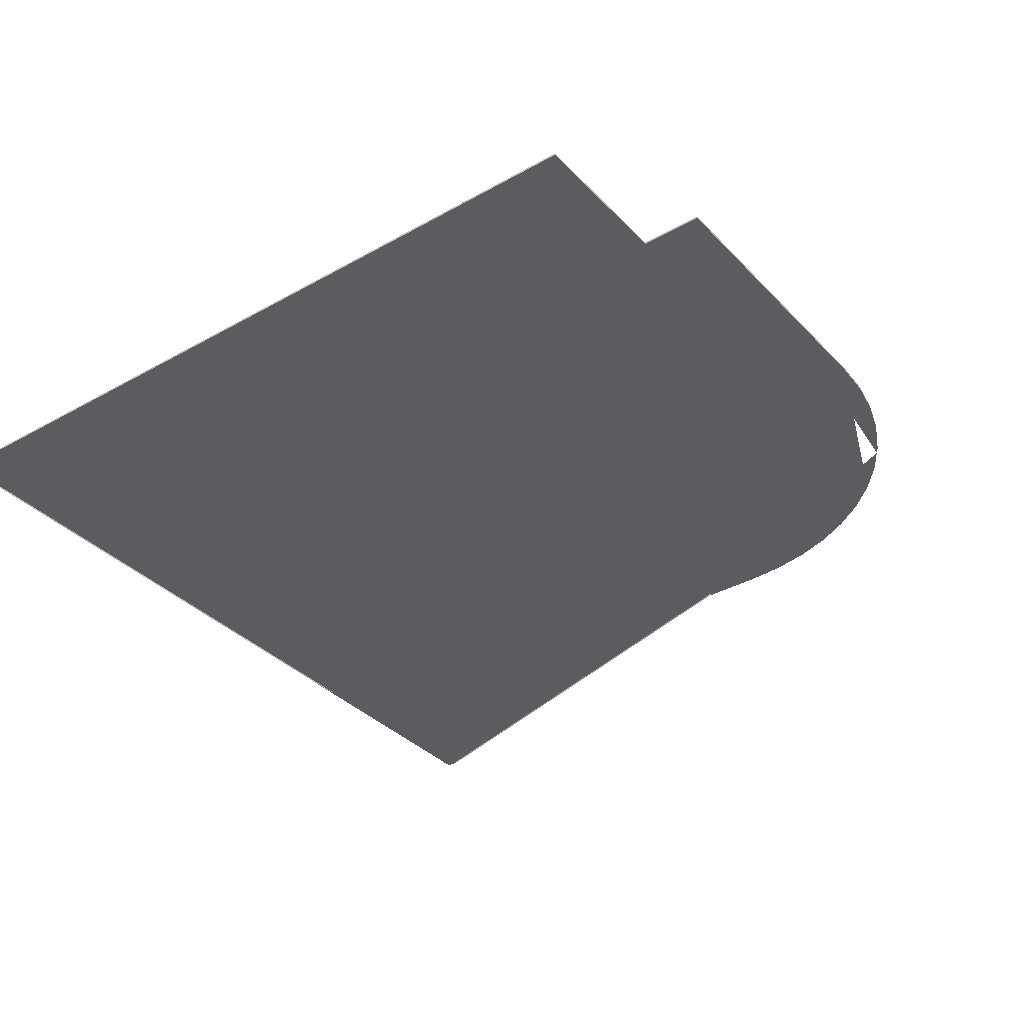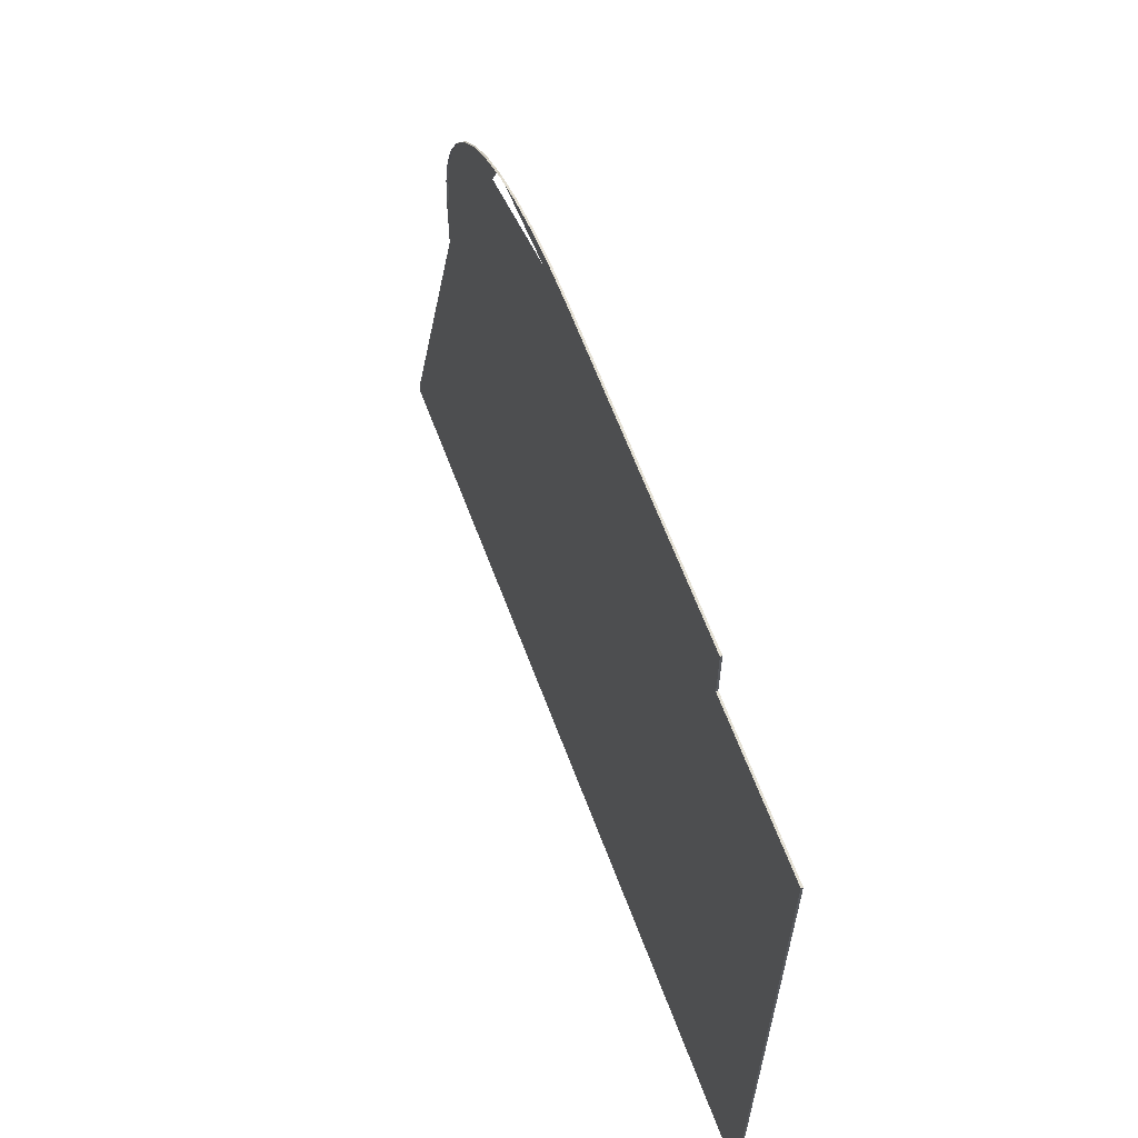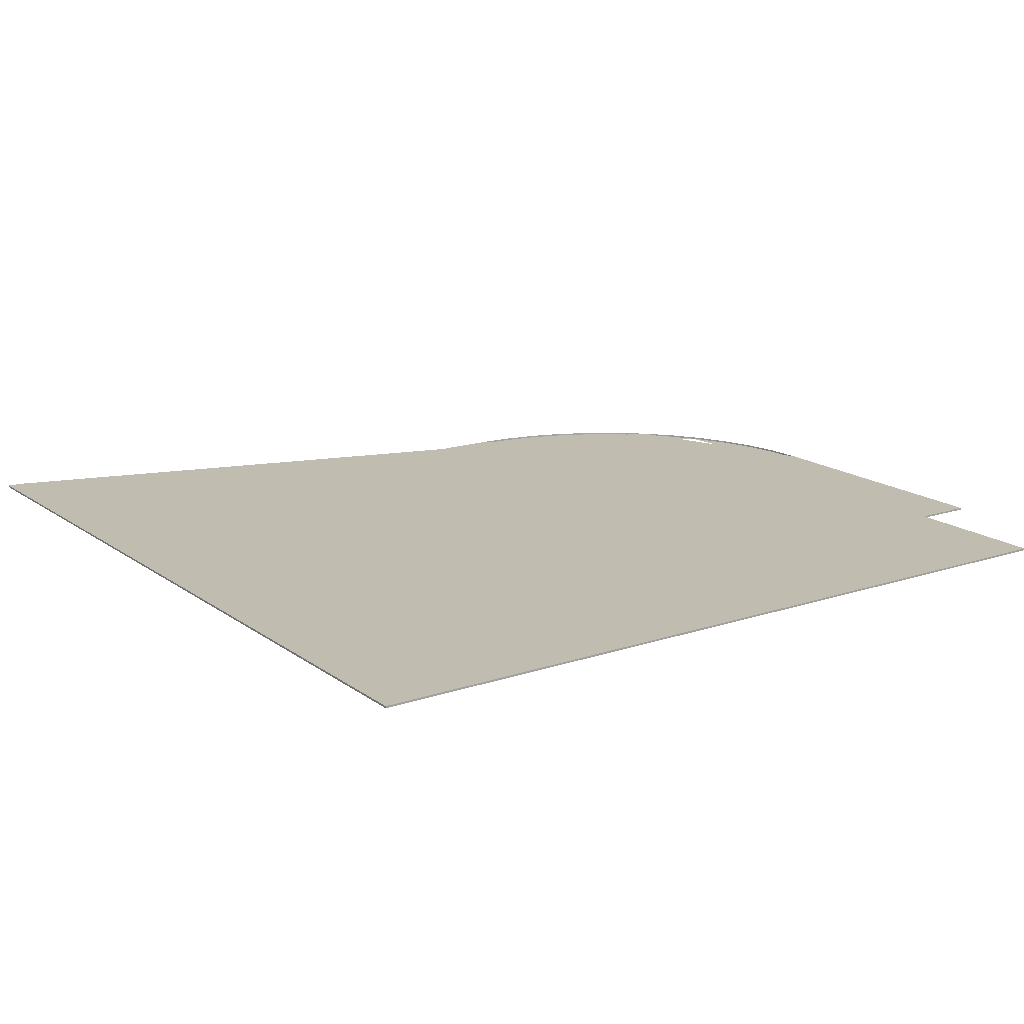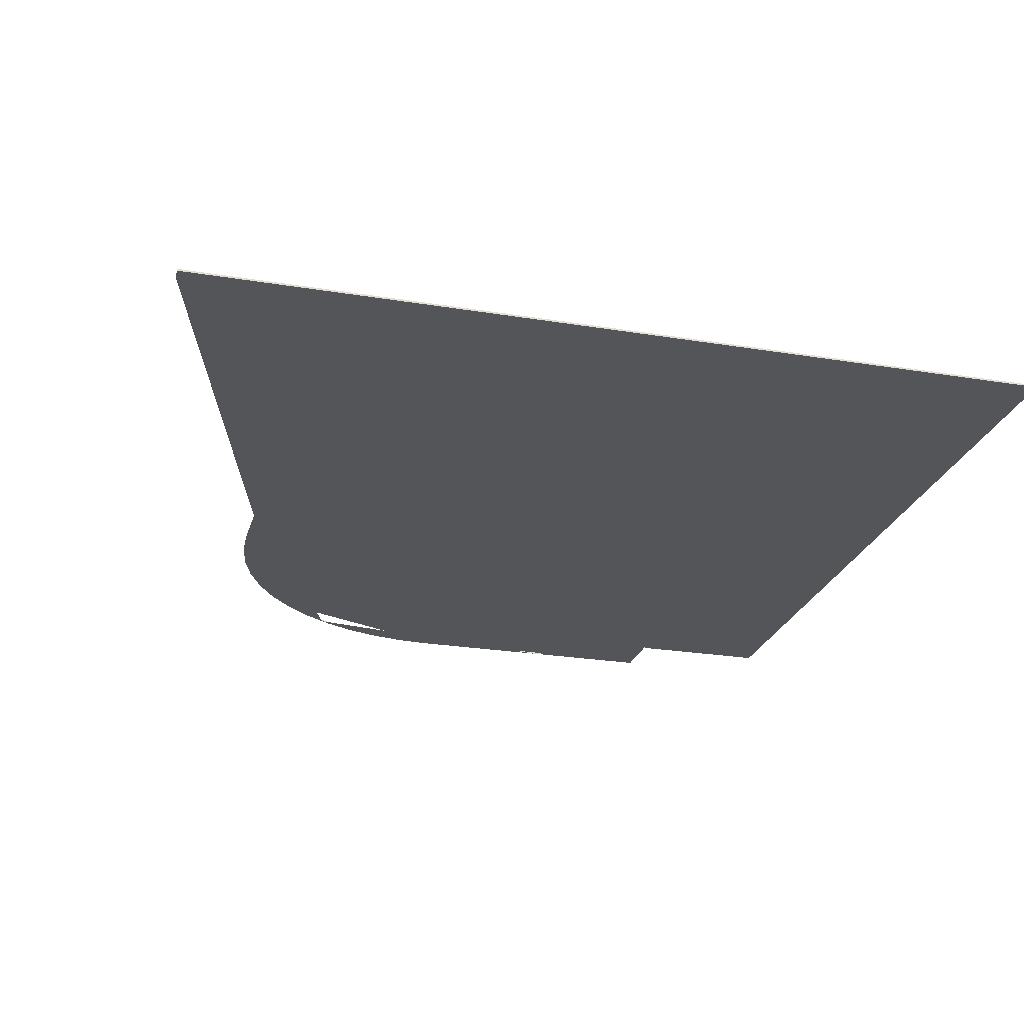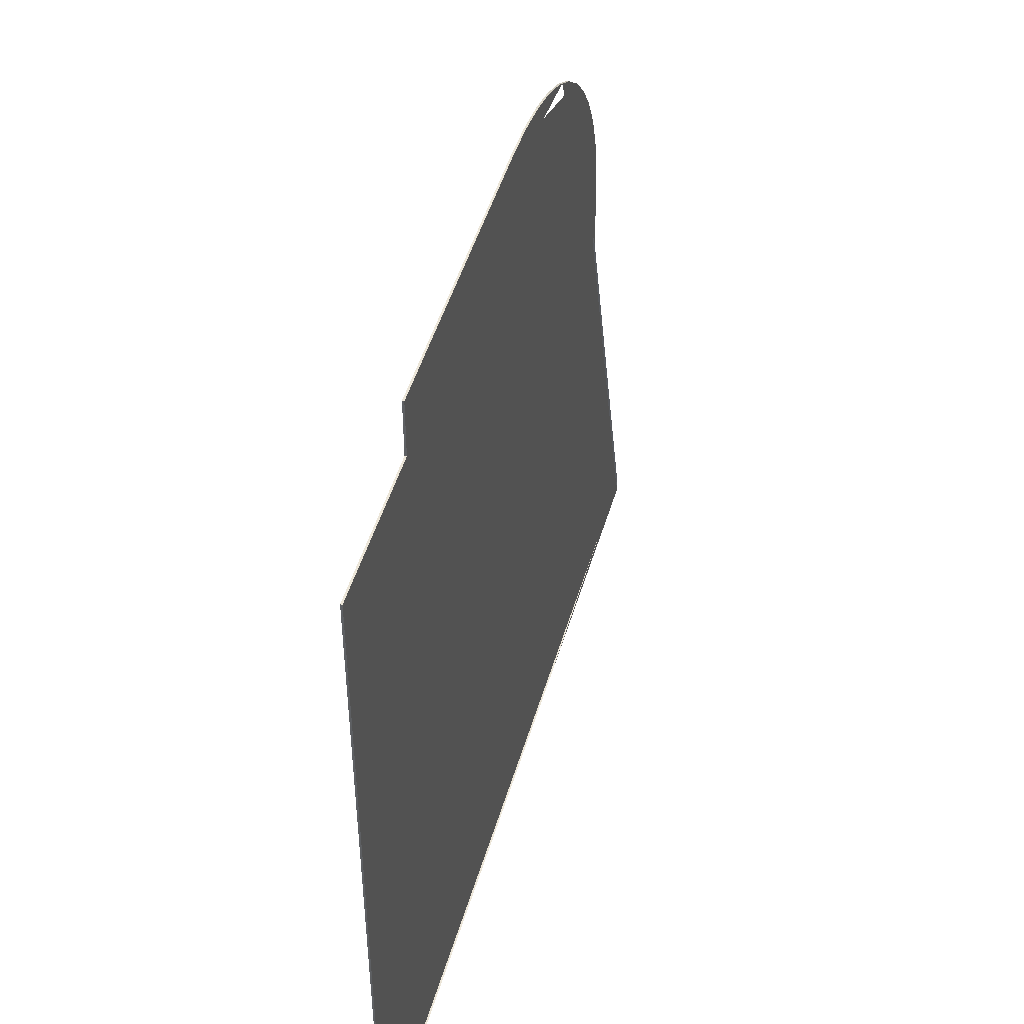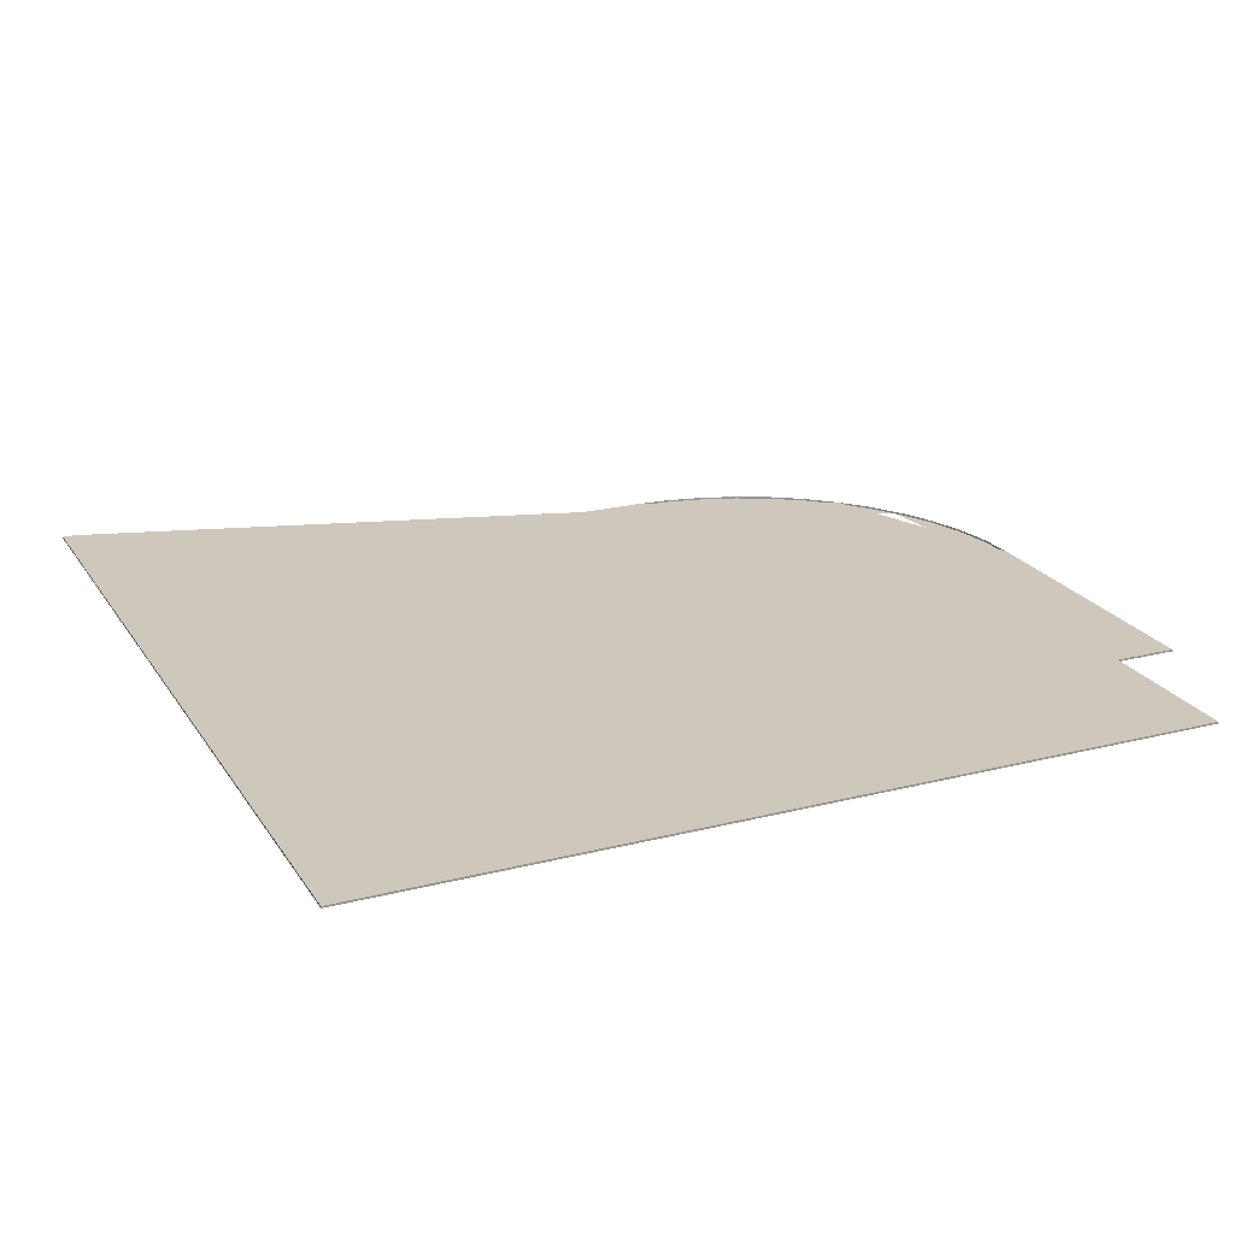
<metadata>
{"format":"obj","ext":"obj","renderer":"f3d","projection":"perspective","resolution":1024,"background":"white","views":[{"elev":-35.3,"azim":-53.2,"up":"+Y"},{"elev":65.0,"azim":-110.7,"up":"+Z"},{"elev":16.3,"azim":-124.7,"up":"+Y"},{"elev":-24.6,"azim":164.9,"up":"+Y"},{"elev":48.7,"azim":-73.7,"up":"+Z"},{"elev":22.0,"azim":-114.1,"up":"+Y"}]}
</metadata>
<code>
v 1.9 0 1
v 1.343 0 2.343
v 0 0 2.9
v 1.884 -0.0125 1.248
v 1.9 -0.0125 1
v 1.9 0 1
v 1.884 0 1.248
v 1.835 -0.0125 1.492
v 1.884 -0.0125 1.248
v 1.884 0 1.248
v 1.835 0 1.492
v 1.755 -0.0125 1.727
v 1.835 -0.0125 1.492
v 1.835 0 1.492
v 1.755 0 1.727
v 1.645 -0.0125 1.95
v 1.755 -0.0125 1.727
v 1.755 0 1.727
v 1.645 0 1.95
v 1.507 -0.0125 2.157
v 1.645 -0.0125 1.95
v 1.645 0 1.95
v 1.507 0 2.157
v 1.343 -0.0125 2.343
v 1.507 -0.0125 2.157
v 1.507 0 2.157
v 1.343 0 2.343
v 1.157 -0.0125 2.507
v 1.343 -0.0125 2.343
v 1.343 0 2.343
v 1.157 0 2.507
v 0.248 -0.0125 2.884
v 0 -0.0125 2.9
v 0 0 2.9
v 0.248 0 2.884
v 0.4917 -0.0125 2.835
v 0.248 -0.0125 2.884
v 0.248 0 2.884
v 0.4917 0 2.835
v 0.7271 -0.0125 2.755
v 0.4917 -0.0125 2.835
v 0.4917 0 2.835
v 0.7271 0 2.755
v 0.95 -0.0125 2.645
v 0.7271 -0.0125 2.755
v 0.7271 0 2.755
v 0.95 0 2.645
v -2.9 0 -2.9
v 1.9 0 0.5856
v 2.9 0 -2.814
v 2.9 0 -2.9
v -2.9 0 -2.9
v -2.9 0 2.5
v 1.9 0 0.5856
v -1.9 0 2.5
v 1.9 0 1
v 1.9 0 0.5856
v -2.9 0 2.5
v -1.9 0 2.5
v -1.9 0 2.9
v 0 0 2.9
v 1.9 0 1
v -1.9 0 2.9
v -1.9 -0.0125 2.9
v -1 -0.0125 2.9
v -1.9 0 2.9
v -1 -0.0125 2.9
v 0 -0.0125 2.9
v 0 0 2.9
v -1.9 0 2.9
v -1.9 0 2.5
v -1.9 -0.0125 2.5
v -1.9 -0.0125 2.9
v -2.9 0 2.5
v -2.9 -0.0125 2.5
v -1.9 -0.0125 2.5
v -1.9 0 2.5
v -2.9 0 2.5
v -2.9 0 -2.9
v -2.9 -0.0125 -2.9
v -2.9 -0.0125 2.5
v 0.95 0 2.645
v 0.95 -0.0125 2.645
v 1 -0.0125 2.612
v 0.95 0 2.645
v 1 -0.0125 2.612
v 1.157 -0.0125 2.507
v 1.157 0 2.507
v 1.9 0 0.5856
v 1.9 0 1
v 1.9 -0.0125 1
v 1.9 -0.0125 0.5856
v 1.9 0 0.5856
v 1.9 -0.0125 0.5856
v 2.9 -0.0125 -2.814
v 2.9 0 -2.814
v 2.9 0 -2.9
v 2.9 0 -2.814
v 2.9 -0.0125 -2.814
v 2.9 -0.0125 -2.9
v -2.9 0 -2.9
v -1 -0.0125 -2.9
v -2.9 -0.0125 -2.9
v -2.9 0 -2.9
v 2.9 0 -2.9
v 1 -0.0125 -2.9
v -1 -0.0125 -2.9
v 2.9 0 -2.9
v 2.9 -0.0125 -2.9
v 1 -0.0125 -2.9
v 1.9 -0.0125 1
v 1.884 -0.0125 1.248
v 1.835 -0.0125 1.492
v 1.9 -0.0125 1
v 1.835 -0.0125 1.492
v 1.755 -0.0125 1.727
v 1.9 -0.0125 1
v 1.755 -0.0125 1.727
v 1.645 -0.0125 1.95
v 1.9 -0.0125 1
v 1.645 -0.0125 1.95
v 1.507 -0.0125 2.157
v 1.9 -0.0125 1
v 1.507 -0.0125 2.157
v 1.343 -0.0125 2.343
v 1.9 -0.0125 1
v 1.343 -0.0125 2.343
v 1.157 -0.0125 2.507
v 0.95 -0.0125 2.645
v 0 -0.0125 2.9
v 0.248 -0.0125 2.884
v 0.7271 -0.0125 2.755
v 0.7271 -0.0125 2.755
v 0.248 -0.0125 2.884
v 0.4917 -0.0125 2.835
v -1.9 -0.0125 2.5
v -1 -0.0125 2.9
v -1.9 -0.0125 2.9
v -1.9 -0.0125 2.5
v -2.9 -0.0125 2.5
v -2.9 -0.0125 -2.9
v 1 -0.0125 2.612
v 1.9 -0.0125 0.5856
v 1.9 -0.0125 1
v 1.157 -0.0125 2.507
v 1 -0.0125 -2.9
v 2.9 -0.0125 -2.9
v 2.9 -0.0125 -2.814
v 1 -0.0125 2.612
v 0.95 -0.0125 2.645
v 0 -0.0125 2.9
v -1 -0.0125 2.9
g mesh7105527
f 1 3 2
g mesh7105529
f 4 5 6
f 6 7 4
f 8 9 10
f 10 11 8
f 12 13 14
f 14 15 12
f 16 17 18
f 18 19 16
f 20 21 22
f 22 23 20
f 24 25 26
f 26 27 24
f 28 29 30
f 30 31 28
g mesh7105531
f 32 34 33
f 34 32 35
f 36 38 37
f 38 36 39
f 40 42 41
f 42 40 43
f 44 46 45
f 46 44 47
f 48 49 50
f 50 51 48
f 52 53 54
f 55 56 57
f 57 58 55
f 59 60 61
f 61 62 59
f 63 64 65
f 66 67 68
f 68 69 66
f 70 71 72
f 72 73 70
f 74 75 76
f 76 77 74
f 78 79 80
f 80 81 78
f 82 83 84
f 85 86 87
f 87 88 85
f 89 90 91
f 91 92 89
f 93 94 95
f 95 96 93
f 97 98 99
f 99 100 97
f 101 102 103
f 104 105 106
f 106 107 104
f 108 109 110
g mesh7105533
f 111 112 113
f 114 115 116
f 117 118 119
f 120 121 122
f 123 124 125
f 126 127 128
g mesh7105535
f 129 131 130
f 131 129 132
f 133 135 134
f 136 137 138
f 139 140 141
f 142 143 144
f 144 145 142
f 146 147 148
f 149 150 151
f 151 152 149

</code>
